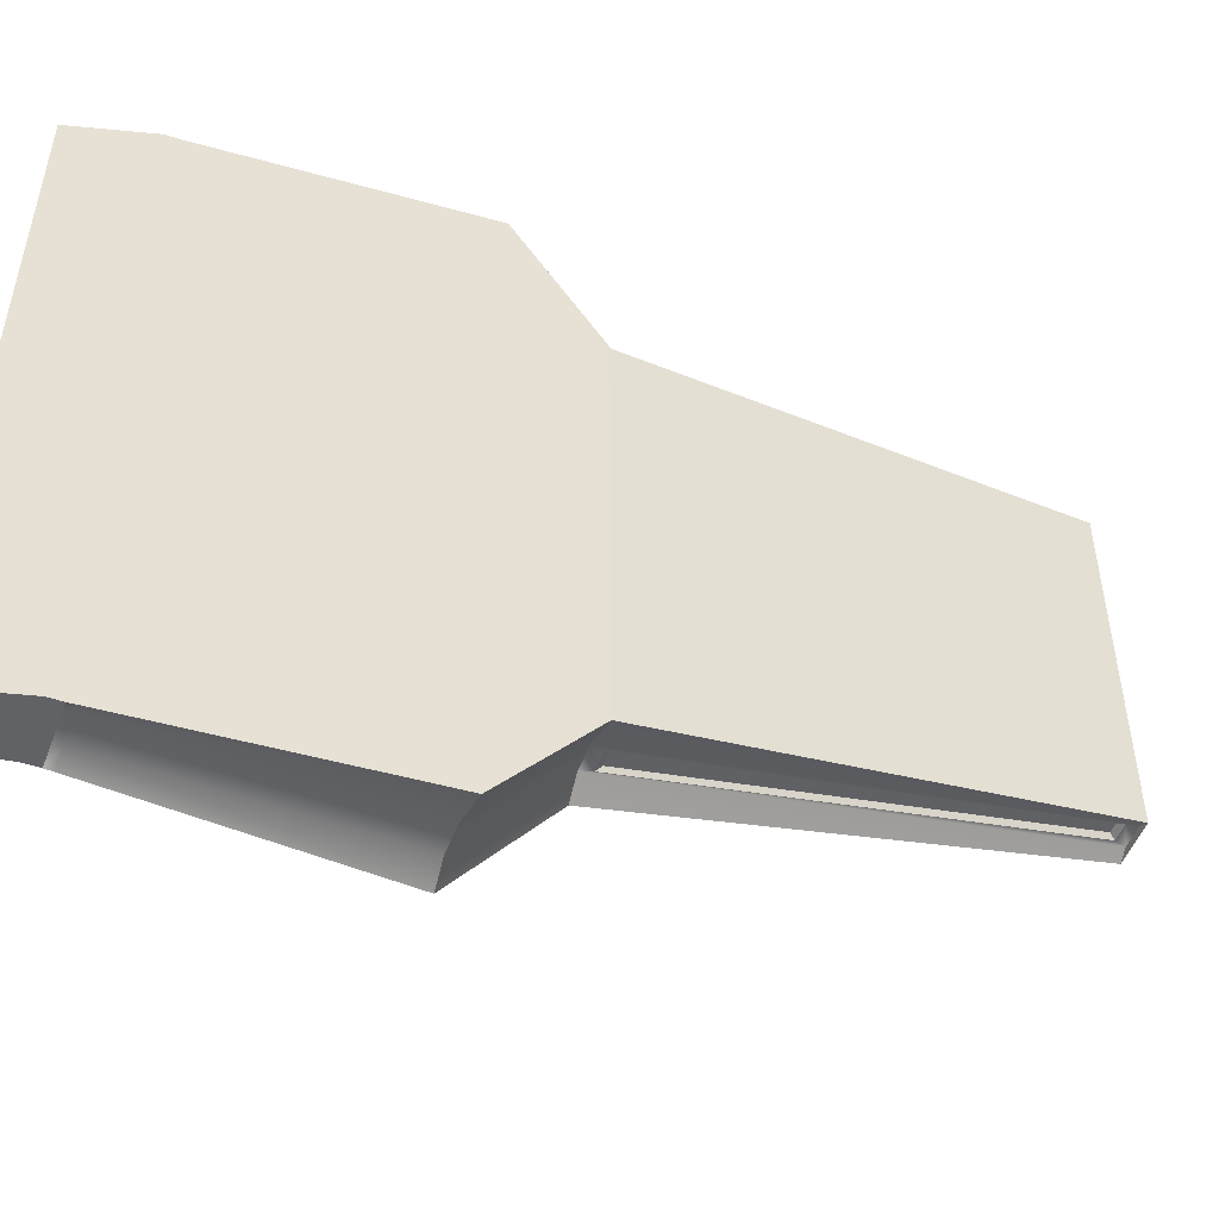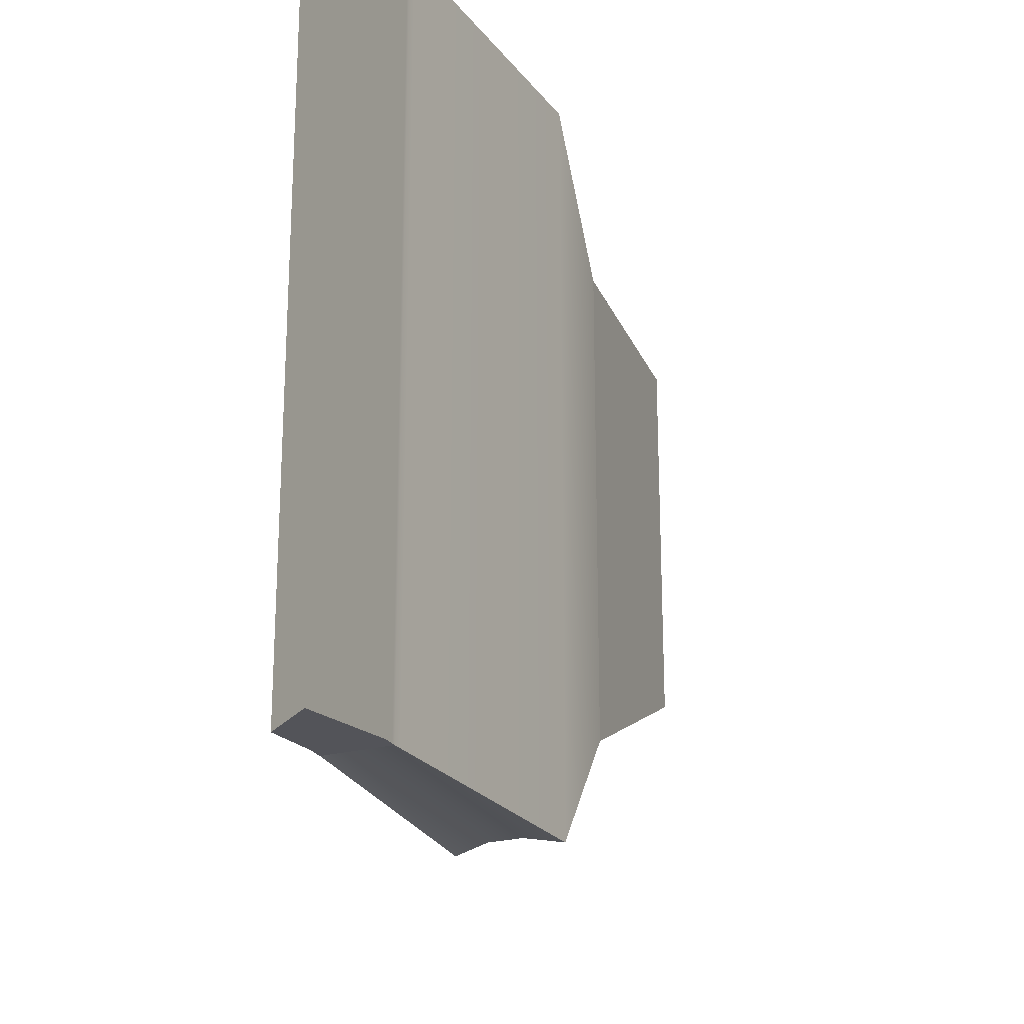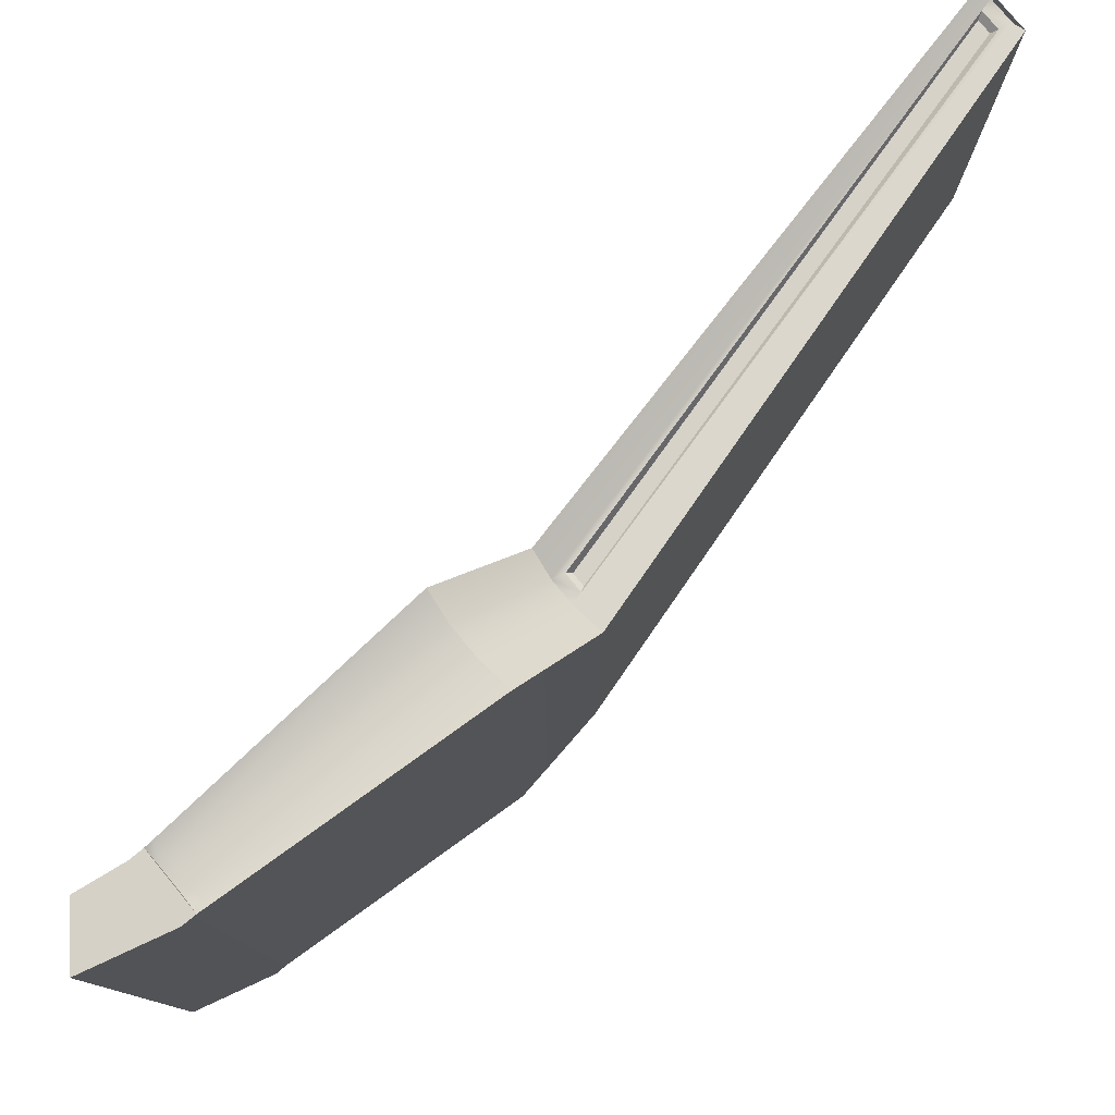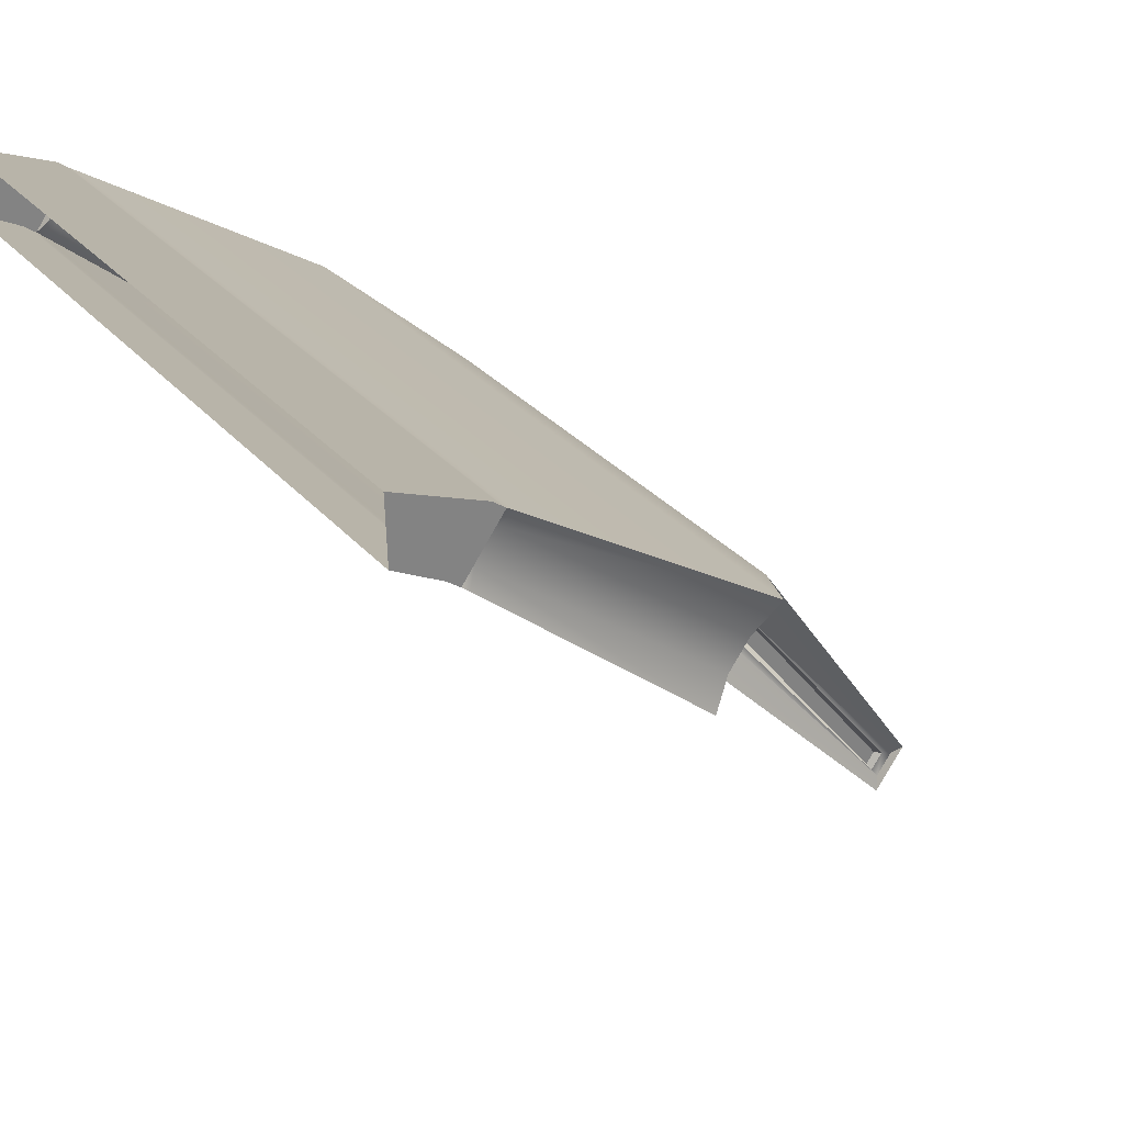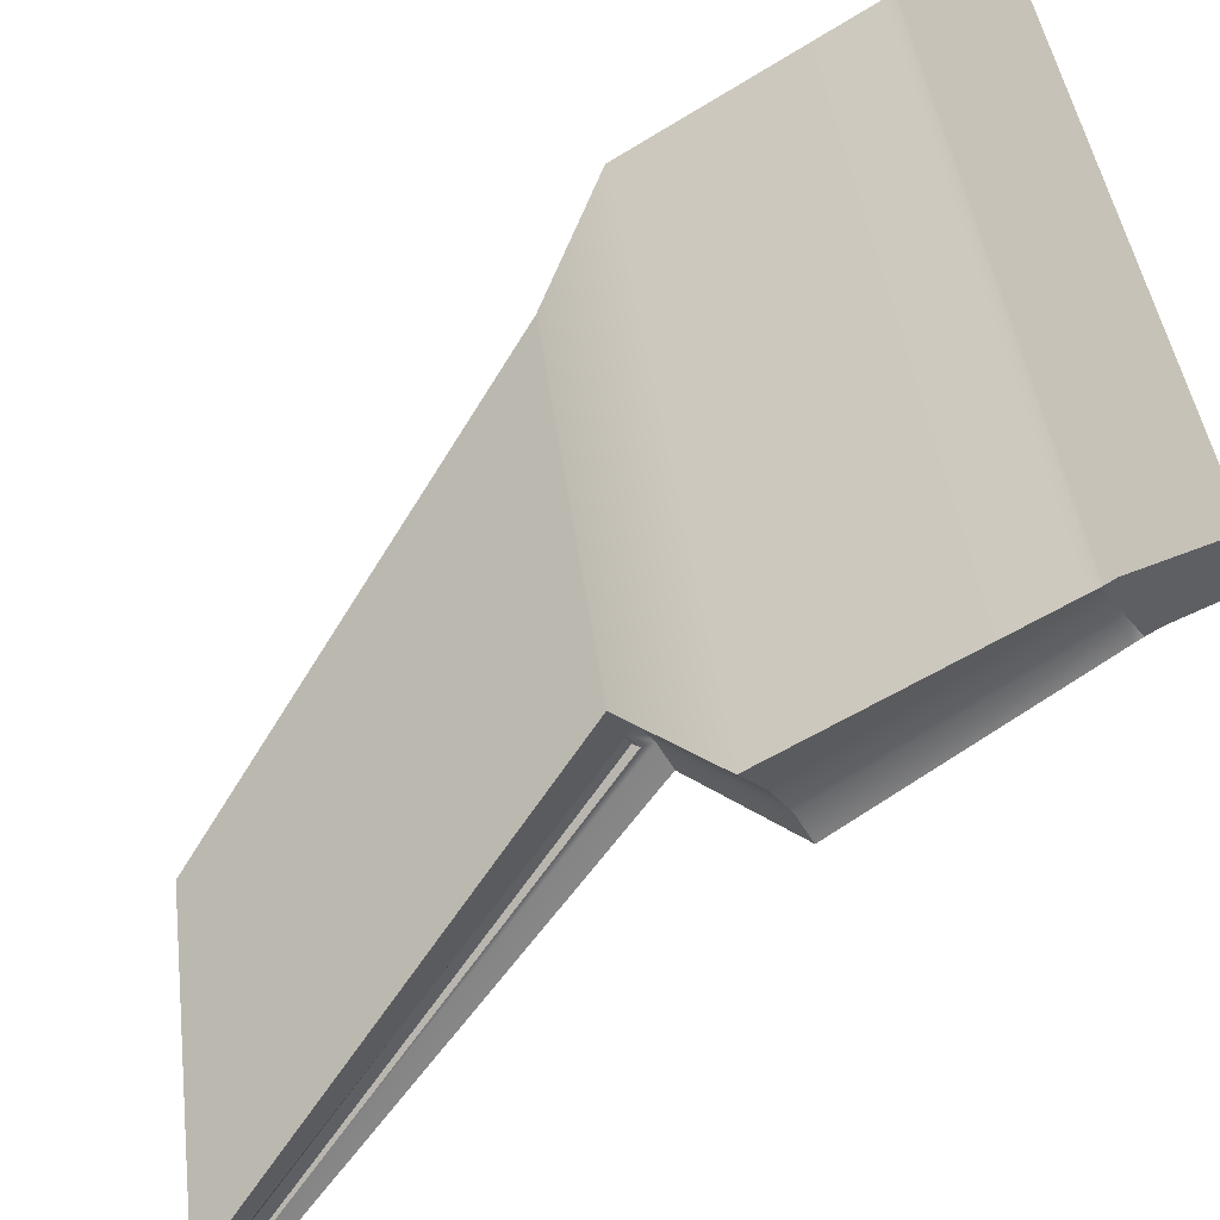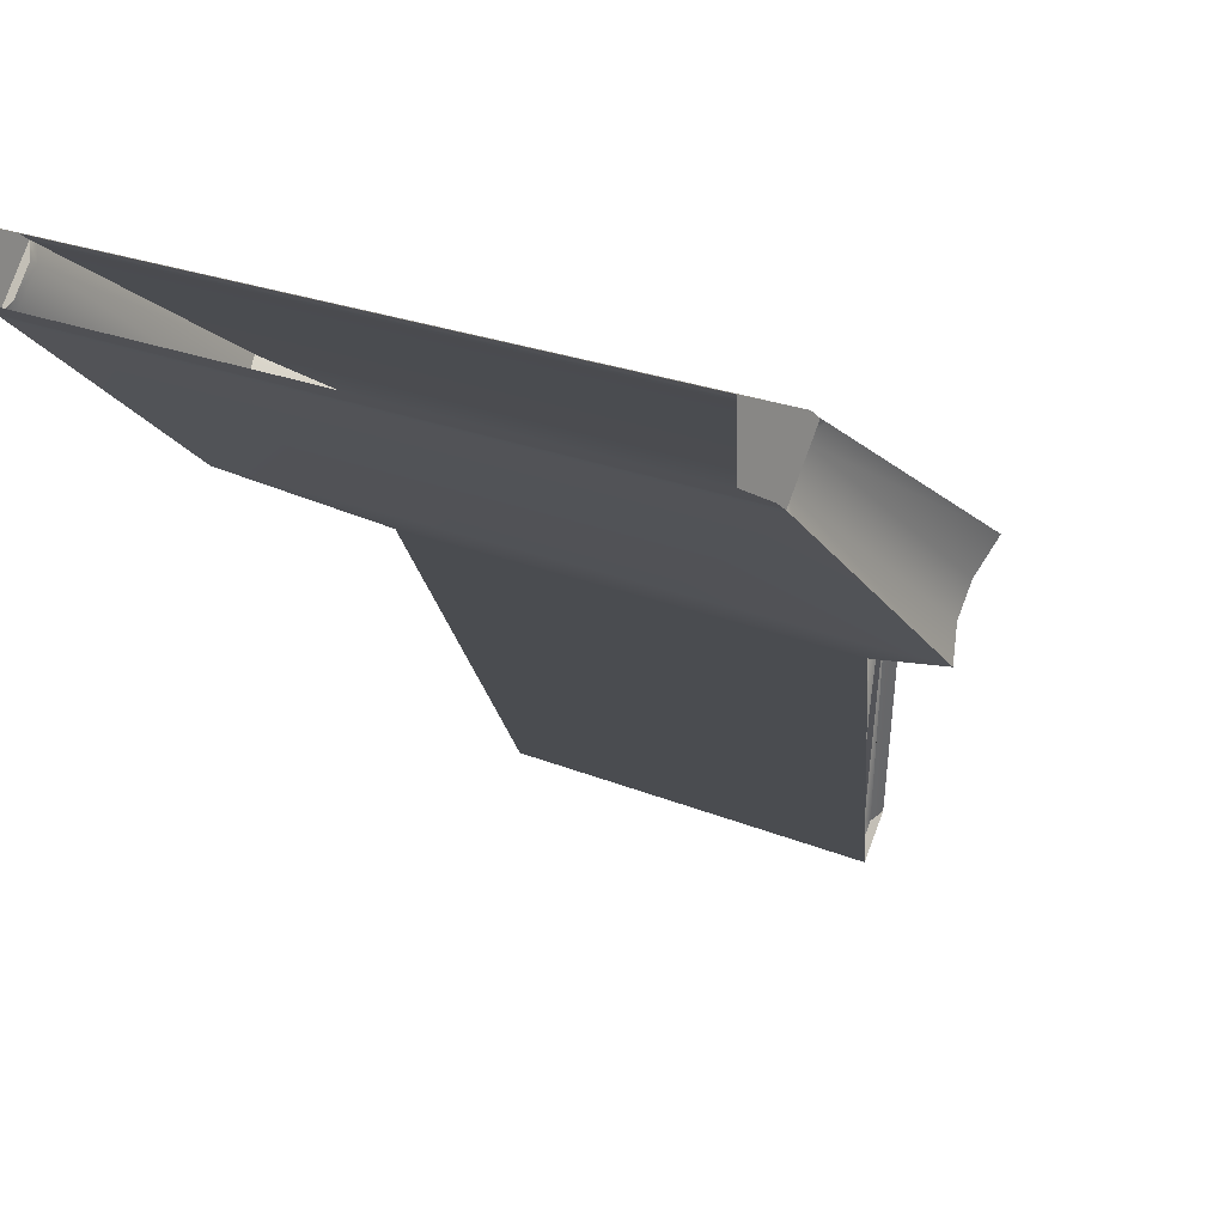
<metadata>
{"format":"obj","ext":"obj","renderer":"f3d","projection":"perspective","resolution":1024,"background":"white","views":[{"elev":-50.5,"azim":-164.8,"up":"+Z"},{"elev":-23.9,"azim":149.8,"up":"+Z"},{"elev":78.9,"azim":176.4,"up":"+Z"},{"elev":30.2,"azim":147.3,"up":"+Y"},{"elev":44.6,"azim":-7.4,"up":"+Y"},{"elev":22.1,"azim":126.6,"up":"+Y"}]}
</metadata>
<code>
g Level06_Tunnel_Shortcut__1_:Level06_Tunnel_Shortcut_default1
v 1667 -254.2 639.3
v 1782 -189.9 639.3
v 1591 -148.9 639.3
v 1786 -65.33 639.3
v 1591 -148.9 -834
v 1786 -65.33 -834
v 1667 -254.2 -834
v 1782 -189.9 -834
v 1216 -629.2 639.3
v 1094 -460.3 639.3
v 1094 -460.3 -834
v 1216 -629.2 -834
v 1048 -735.3 371.2
v 940.7 -586.6 371.2
v 940.7 -586.6 -586.5
v 1048 -735.3 -586.5
v 280.1 -1537 714.2
v 218.6 -1452 714.2
v 218.6 -1452 -124.8
v 280.1 -1537 -124.8
v 1649 -228.6 620.6
v 1609 -174.5 620.6
v 1145 -517.9 624.1
v 1184 -572 624.1
v 987.9 -639.3 355.9
v 1019 -683 355.9
v 233.6 -1472 695.5
v 265.2 -1516 695.5
v 1609 -174.5 -815.3
v 1649 -228.6 -815.3
v 1184 -572 -818.8
v 1145 -517.9 -818.8
v 1019 -683 -571.3
v 987.9 -639.3 -571.3
v 265.2 -1516 -106.1
v 233.6 -1472 -106.1
v 995.8 -692.2 355.8
v 971.7 -658.9 355.8
v 257.2 -1463 695.7
v 281.3 -1496 695.7
v 971.7 -658.9 -571.1
v 995.8 -692.2 -571.1
v 281.3 -1496 -106.3
v 257.2 -1463 -106.3
v 983.2 -693.6 345.3
v 966.5 -670.4 345.3
v 269.9 -1462 685.4
v 286.7 -1485 685.4
v 966.5 -670.4 -560.7
v 983.2 -693.6 -560.7
v 286.7 -1485 -95.98
v 269.9 -1462 -95.98
v 1691 -236.9 639.3
v 1615 -131.6 639.3
v 1615 -131.6 -834
v 1691 -236.9 -834
v 1674 -249.2 639.3
v 1598 -143.9 639.3
v 1598 -143.9 -834
v 1674 -249.2 -834
v 1782 -189.9 -22.27
v 1691 -236.9 -22.27
v 1674 -249.2 -22.27
v 1667 -254.2 -22.27
v 1216 -629.2 -22.27
v 1048 -735.3 -75.96
v 280.1 -1537 385.7
v 1782 -189.9 -332.9
v 1691 -236.9 -332.9
v 1674 -249.2 -332.9
v 1667 -254.2 -332.9
v 1216 -629.2 -332.9
v 1048 -735.3 -271.4
v 280.1 -1537 190.3
v 1653 -265.7 -22.27
v 1653 -265.7 -332.9
v 1653 -265.7 -834
v 1634 -239.1 -815.4
v 1595 -185 -815.4
v 1575 -158.5 -834
v 1575 -158.5 639.3
v 1595 -185 620.7
v 1634 -239.1 620.7
v 1653 -265.7 639.3
g Level06_Tunnel_Shortcut__1_:Level06_Tunnel_Shortcut_polySurface797 Level06_Tunnel_Shortcut__1_:Level06_Tunnel_Shortcut_polySurface1051 Level06_Tunnel_Shortcut__1_:Level06_Tunnel_Shortcut_polySurface1052 Level06_Tunnel_Shortcut__1_:polySurface1
f 1 57 58 3
f 3 58 59 5
f 5 59 60 7
f 7 60 70 71
f 21 22 82 83
f 3 5 80 81
f 29 30 78 79
f 7 71 76 77
f 24 23 25 26
f 10 11 15 14
f 32 31 33 34
f 12 72 73 16
f 45 46 47 48
f 14 15 19 18
f 49 50 51 52
f 16 73 74 20
f 1 3 22 21
f 3 81 82 22
f 84 1 21 83
f 10 14 25 23
f 13 9 24 26
f 14 18 27 25
f 18 17 28 27
f 17 13 26 28
f 5 7 30 29
f 7 77 78 30
f 80 5 29 79
f 12 16 33 31
f 15 11 32 34
f 16 20 35 33
f 20 19 36 35
f 19 15 34 36
f 26 25 38 37
f 25 27 39 38
f 27 28 40 39
f 28 26 37 40
f 34 33 42 41
f 33 35 43 42
f 35 36 44 43
f 36 34 41 44
f 37 38 46 45
f 38 39 47 46
f 39 40 48 47
f 40 37 45 48
f 41 42 50 49
f 42 43 51 50
f 43 44 52 51
f 44 41 49 52
f 53 2 4 54
f 55 54 4 6
f 56 55 6 8
f 69 56 8 68
f 57 53 54 58
f 59 58 54 55
f 60 59 55 56
f 70 60 56 69
f 53 62 61 2
f 57 63 62 53
f 64 63 57 1
f 84 75 64 1
f 66 65 9 13
f 67 66 13 17
f 62 69 68 61
f 63 70 69 62
f 71 70 63 64
f 76 71 64 75
f 73 72 65 66
f 74 73 66 67
f 72 76 75 65
f 77 76 72 12
f 78 77 12 31
f 79 78 31 32
f 11 80 79 32
f 81 80 11 10
f 82 81 10 23
f 83 82 23 24
f 9 84 83 24
f 65 75 84 9

</code>
